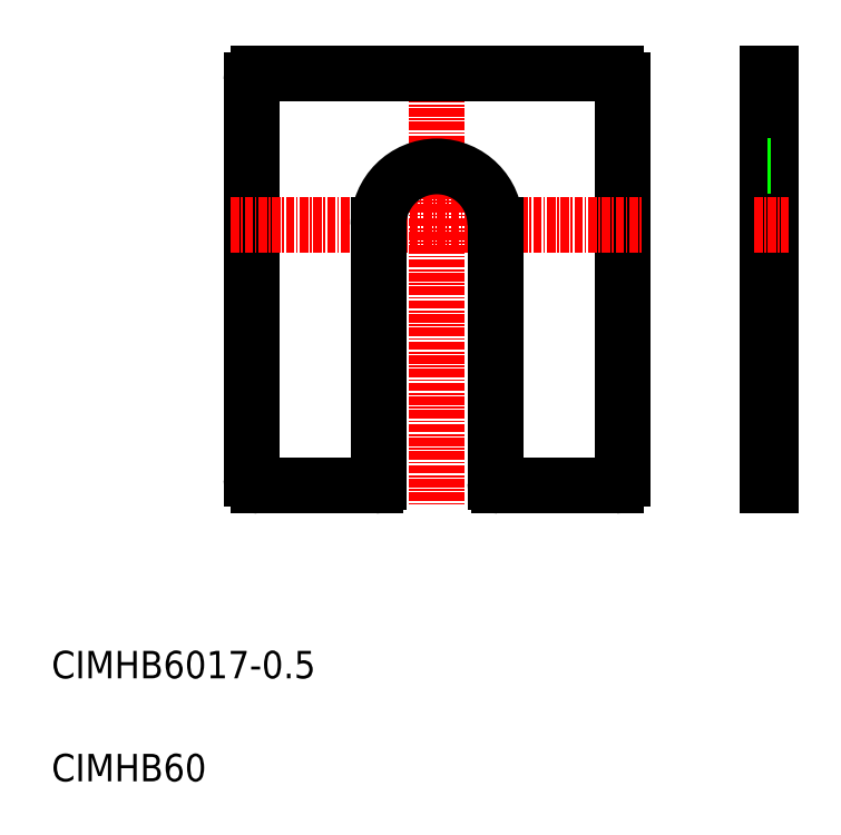
<metadata>
{"format":"dxf","ext":"dxf","renderer":"ezdxf+matplotlib","layout":"modelspace","background":"white","min_lineweight":24,"dpi":150}
</metadata>
<code>
0
SECTION
2
ENTITIES
0
LINE
8
0
10
114.2
20
53.06
30
0
11
114.2
21
113.1
31
0
0
LINE
8
0
10
114.7
20
53.06
30
0
11
114.7
21
113.1
31
0
0
LINE
8
CENTER
10
66.1
20
116.1
30
0
11
66.1
21
50.06
31
0
0
LINE
8
0
10
93.1
20
54.06
30
0
11
93.1
21
112.1
31
0
0
LINE
8
0
10
39.1
20
54.06
30
0
11
39.1
21
112.1
31
0
0
LINE
8
CENTER
10
36.1
20
91.06
30
0
11
96.1
21
91.06
31
0
0
LINE
8
0
10
40.1
20
53.06
30
0
11
57.1
21
53.06
31
0
0
TEXT
8
0
10
10
20
10
30
0
40
4
1
CIMHB60
0
TEXT
8
0
10
10
20
25
30
0
40
4
1
CIMHB6017-0.5
0
ARC
8
0
10
40.1
20
54.06
30
0
40
1
50
180
51
270
0
LINE
8
0
10
74.6
20
53.56
30
0
11
74.6
21
91.06
31
0
0
LINE
8
0
10
57.6
20
53.56
30
0
11
57.6
21
91.06
31
0
0
LINE
8
0
10
75.1
20
53.06
30
0
11
92.1
21
53.06
31
0
0
ARC
8
0
10
57.1
20
53.56
30
0
40
0.5
50
270
51
2.5e-14
0
ARC
8
0
10
75.1
20
53.56
30
0
40
0.5
50
180
51
270
0
ARC
8
0
10
92.1
20
54.06
30
0
40
1
50
270
51
0
0
ARC
8
0
10
66.1
20
91.06
30
0
40
8.5
50
0
51
180
0
LINE
8
0
10
114.2
20
53.06
30
0
11
114.7
21
53.06
31
0
0
LINE
8
0
10
114.2
20
68.06
30
0
11
114.2
21
68.06
31
0
0
LINE
8
0
10
114.2
20
83.06
30
0
11
114.2
21
83.06
31
0
0
LINE
8
CENTER
10
112.2
20
91.06
30
0
11
117.2
21
91.06
31
0
0
LINE
8
0
10
40.1
20
113.1
30
0
11
92.1
21
113.1
31
0
0
ARC
8
0
10
40.1
20
112.1
30
0
40
1
50
90
51
180
0
ARC
8
0
10
92.1
20
112.1
30
0
40
1
50
0
51
90
0
LINE
8
0
10
114.2
20
113.1
30
0
11
114.7
21
113.1
31
0
0
LINE
8
0
10
114.2
20
99.56
30
0
11
114.7
21
99.56
31
0
0
ENDSEC
0
EOF

</code>
